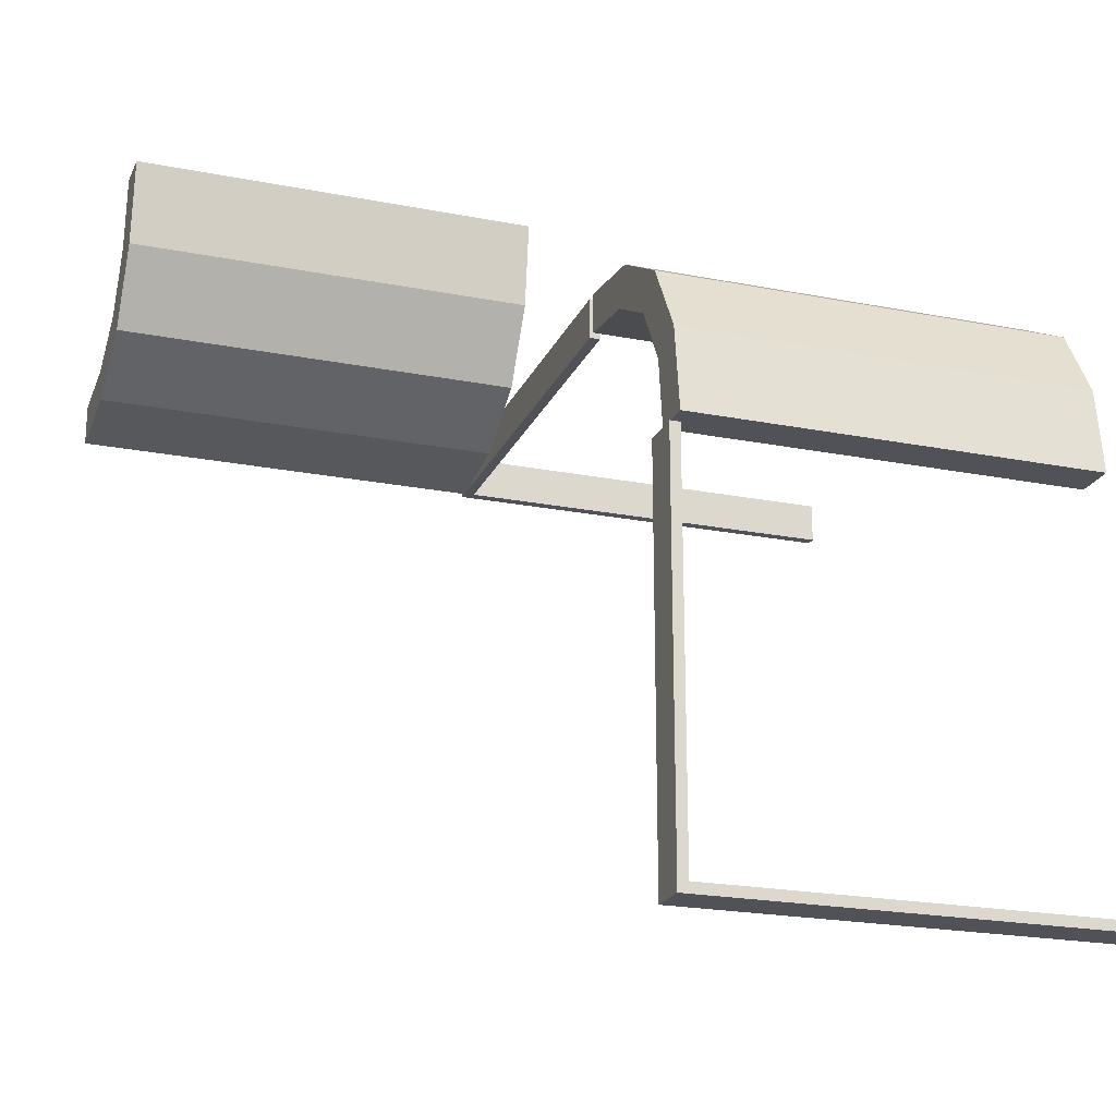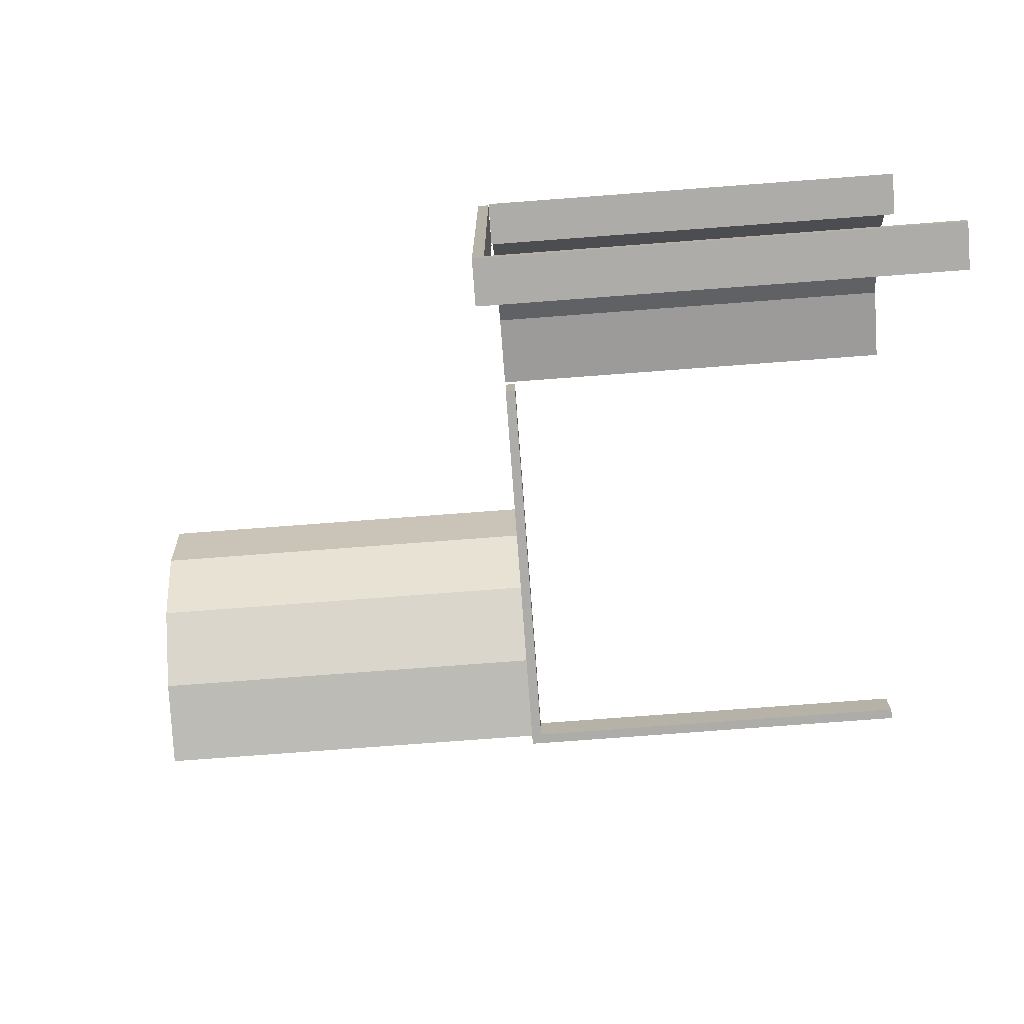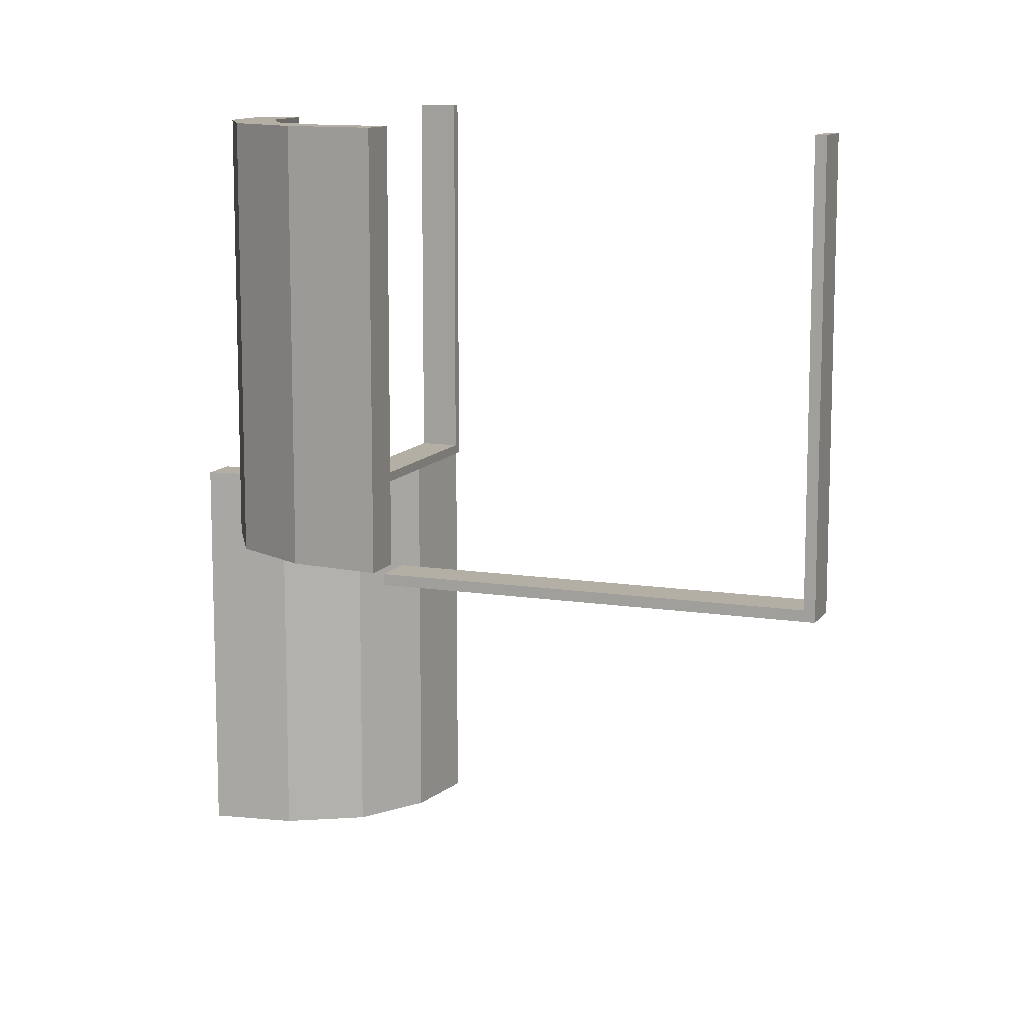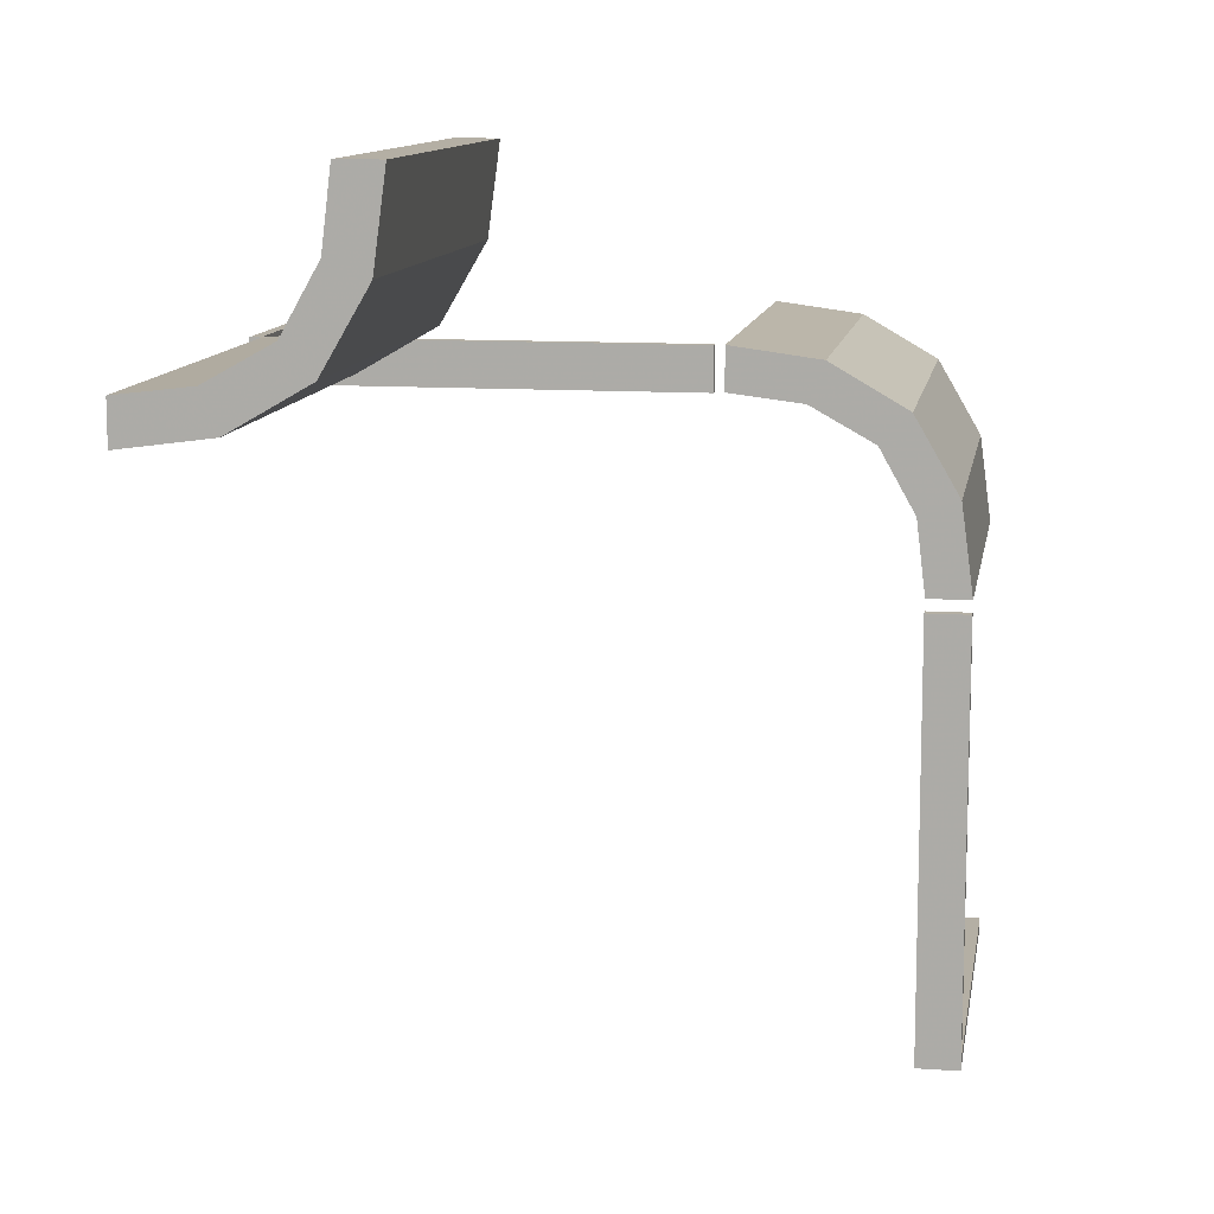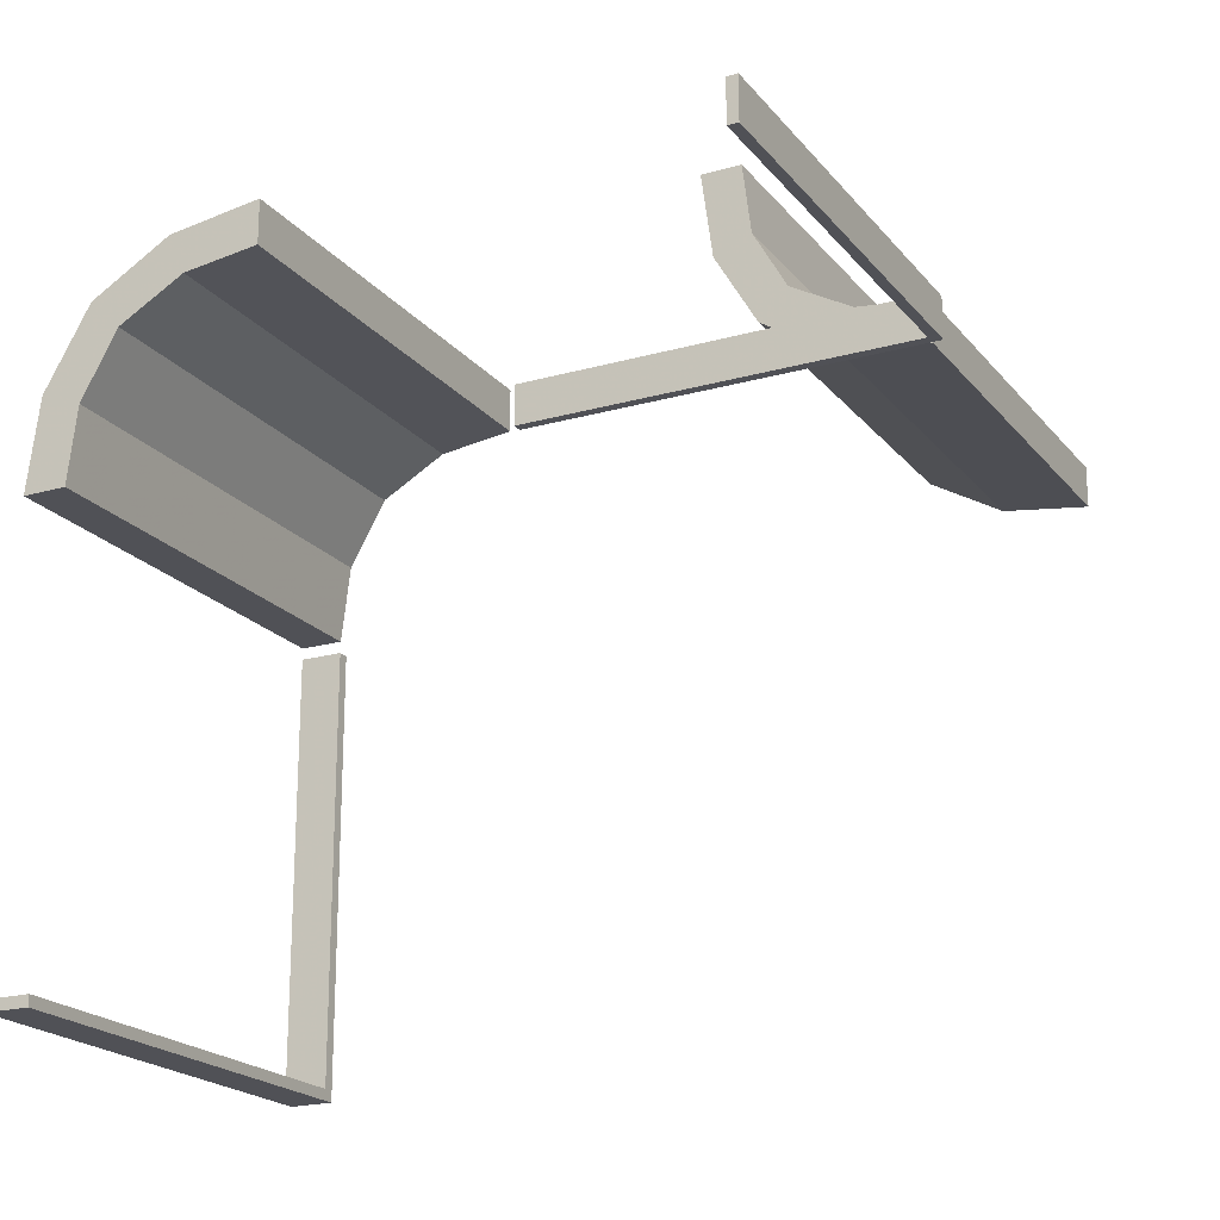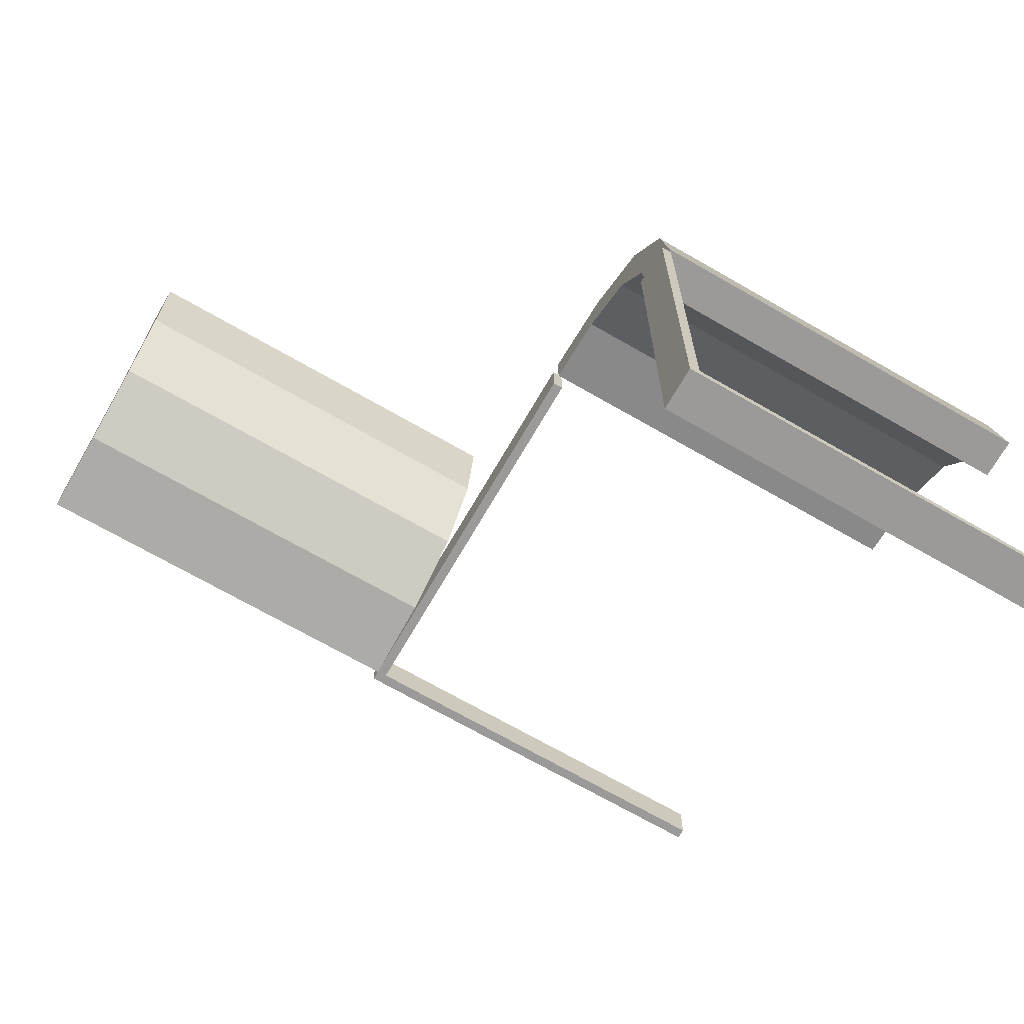
<metadata>
{"format":"obj","ext":"obj","renderer":"f3d","projection":"perspective","resolution":1024,"background":"white","views":[{"elev":-21.6,"azim":-109.1,"up":"+Y"},{"elev":-76.7,"azim":-85.7,"up":"+Y"},{"elev":11.3,"azim":-69.0,"up":"+Z"},{"elev":11.3,"azim":-170.6,"up":"+Y"},{"elev":-20.4,"azim":27.3,"up":"+Y"},{"elev":-69.5,"azim":-120.0,"up":"+Y"}]}
</metadata>
<code>
v 0 0.225 0
v 0 0.225 0.0125
v 0 0.275 0
v 0 0.275 0.0125
v 0.402 0.2846 0
v 0.402 0.2846 -0.5
v -0.261 0.1182 0
v -0.261 0.1182 0.5
v -0.275 0 0
v -0.275 0 -0.0125
v -0.275 -0.4875 0
v -0.275 -0.4875 0.5
v -0.275 -0.5 0
v -0.275 -0.5 -0.0125
v -0.275 -0.5 0.5
v -0.275 0.01322 0
v -0.275 0.01322 0.5
v 0.4879 0.2243 0
v 0.4879 0.2243 -0.5
v 0.4879 0.2743 0
v 0.4879 0.2743 -0.5
v 0.3271 0.3263 0
v 0.3271 0.3263 -0.5
v 0.3271 0.3263 -0.25
v -0.2082 0.209 0
v -0.2082 0.209 0.25
v -0.2082 0.209 0.5
v 0.3826 0.2383 0
v 0.3826 0.2383 -0.5
v 0.2855 0.4005 0
v 0.2855 0.4005 -0.5
v -0.225 0 0
v -0.225 0 -0.0125
v -0.225 -0.4875 0
v -0.225 -0.4875 0.5
v -0.225 -0.5 0
v -0.225 -0.5 -0.0125
v -0.225 -0.5 0.5
v -0.225 0.01322 0
v -0.225 0.01322 0.5
v 0.5 0.225 0
v 0.5 0.225 0.5
v 0.5 0.225 0.0125
v 0.5 0.275 0
v 0.5 0.275 0.5
v 0.5 0.275 0.0125
v -0.09804 0.2154 0
v -0.09804 0.2154 0.5
v 0.239 0.3818 0
v 0.239 0.3818 -0.5
v 0.225 0.4868 0
v 0.225 0.4868 -0.5
v -0.01215 0.2257 0
v -0.01215 0.2257 0.5
v -0.01215 0.2757 0
v -0.01215 0.2757 0.5
v 0.4875 0.225 0
v 0.4875 0.225 0.5
v 0.4875 0.275 0
v 0.4875 0.275 0.5
v -0.1729 0.1737 0
v -0.1729 0.1737 0.25
v -0.1729 0.1737 0.5
v 0.2918 0.291 0
v 0.2918 0.291 -0.5
v 0.2918 0.291 -0.25
v -0.1174 0.2617 0
v -0.1174 0.2617 0.5
v -0.2145 0.09953 0
v -0.2145 0.09953 0.5
v 0.275 0.4868 0
v 0.275 0.4868 -0.5
f 13 36 38
f 35 12 15
f 34 35 38
f 11 34 36
f 12 11 13
f 11 12 35
f 13 38 15
f 35 15 38
f 34 38 36
f 11 36 13
f 12 13 15
f 11 35 34
f 37 14 10
f 9 32 33
f 13 9 10
f 36 13 14
f 32 36 37
f 36 32 9
f 37 10 33
f 9 33 10
f 13 10 14
f 36 14 37
f 32 37 33
f 36 9 13
f 48 68 56
f 56 54 48
f 68 48 63
f 63 27 68
f 63 70 8
f 40 17 70
f 8 70 17
f 27 63 8
f 68 27 26
f 67 26 25
f 56 68 67
f 26 67 68
f 16 7 8
f 8 7 26
f 26 7 25
f 27 8 26
f 39 16 17
f 70 63 62
f 69 62 61
f 40 70 69
f 62 69 70
f 53 47 48
f 48 47 62
f 62 47 61
f 63 48 62
f 55 53 54
f 47 55 67
f 55 47 53
f 67 61 47
f 61 67 25
f 61 7 69
f 39 69 16
f 7 16 69
f 25 7 61
f 56 67 55
f 16 8 17
f 39 17 40
f 40 69 39
f 53 48 54
f 55 54 56
f 5 28 18
f 18 20 5
f 28 5 22
f 22 64 28
f 22 30 49
f 71 51 30
f 49 30 51
f 64 22 49
f 28 64 66
f 29 66 65
f 18 28 29
f 66 29 28
f 52 50 49
f 49 50 66
f 66 50 65
f 64 49 66
f 72 52 51
f 30 22 24
f 31 24 23
f 71 30 31
f 24 31 30
f 21 6 5
f 5 6 24
f 24 6 23
f 22 5 24
f 19 21 20
f 6 19 29
f 19 6 21
f 29 23 6
f 23 29 65
f 23 50 31
f 72 31 52
f 50 52 31
f 65 50 23
f 18 29 19
f 52 49 51
f 72 51 71
f 71 31 72
f 21 5 20
f 19 20 18
f 43 46 44
f 3 44 46
f 1 41 44
f 2 43 41
f 4 46 43
f 2 1 3
f 43 44 41
f 3 46 4
f 1 44 3
f 2 41 1
f 4 43 2
f 2 3 4
f 41 44 59
f 60 59 44
f 58 57 59
f 42 41 57
f 45 44 41
f 42 58 60
f 41 59 57
f 60 44 45
f 58 59 60
f 42 57 58
f 45 41 42
f 42 60 45

</code>
